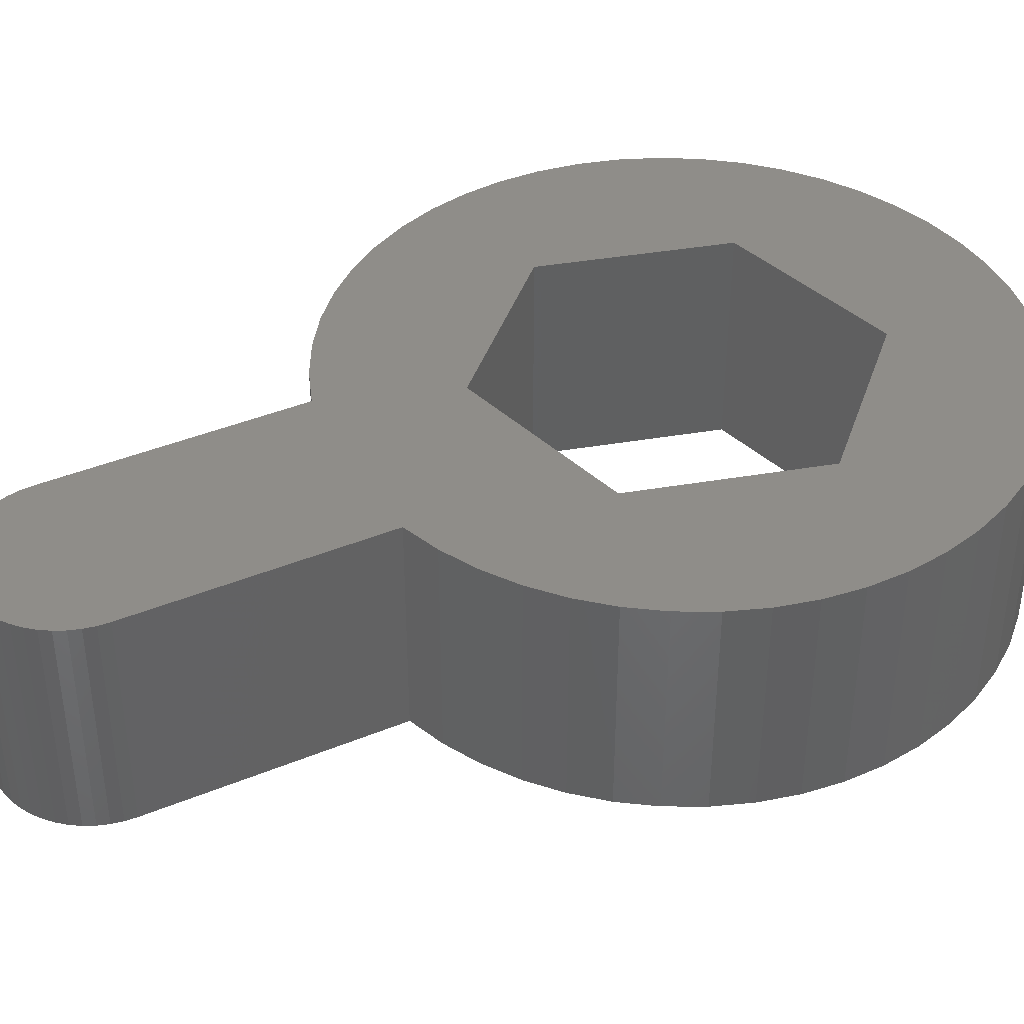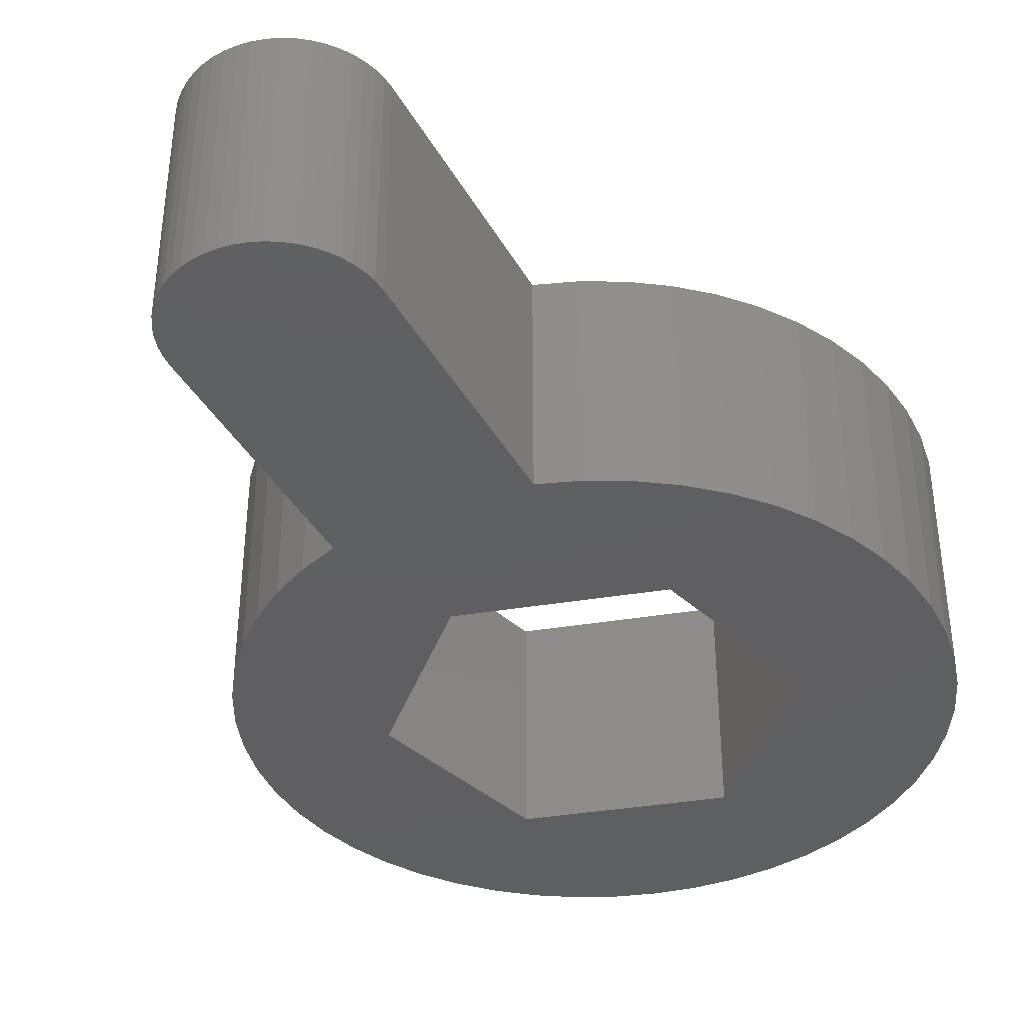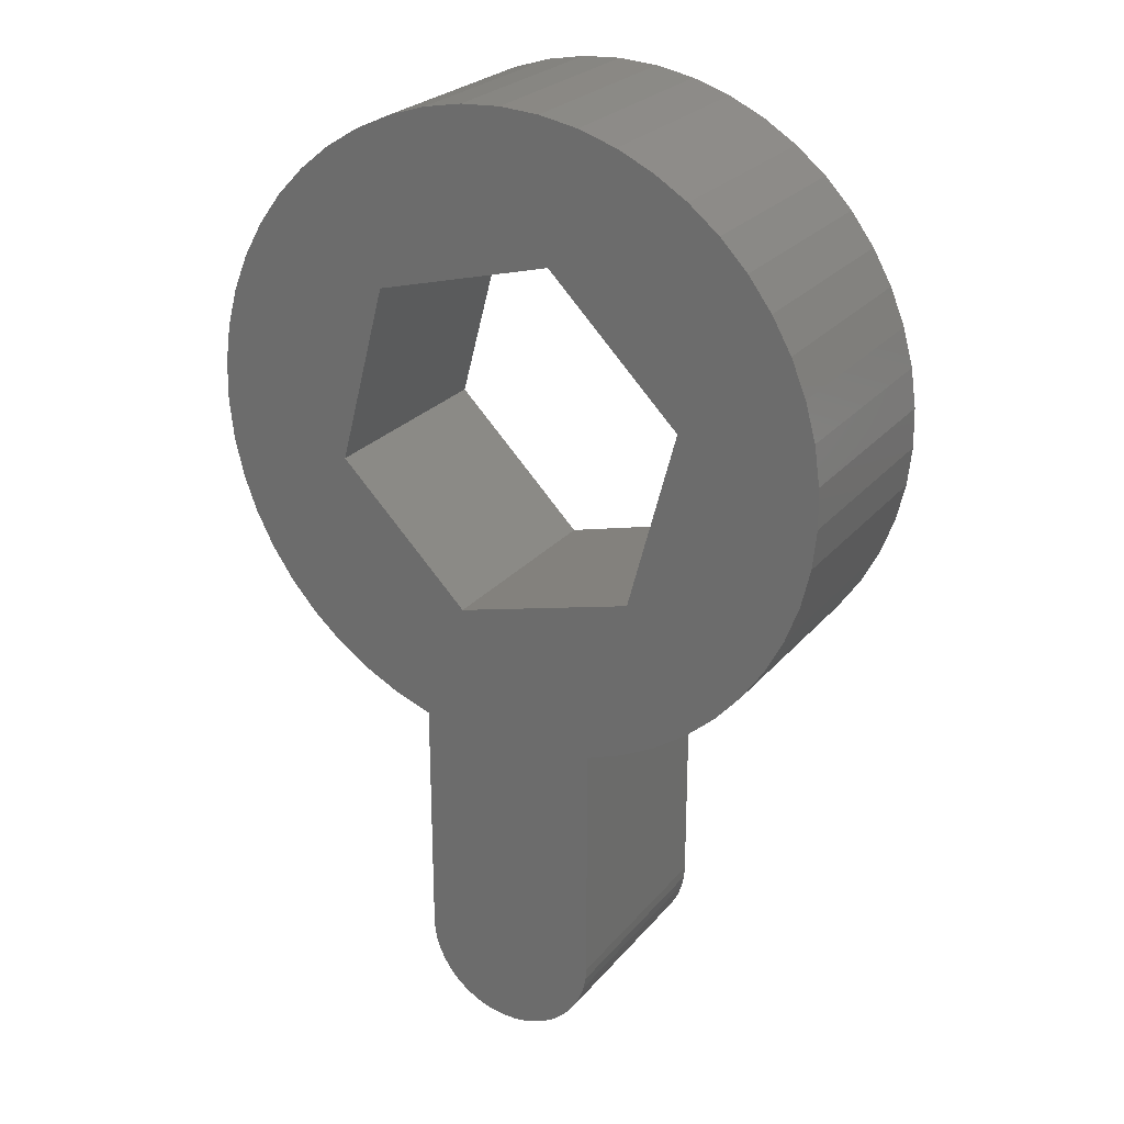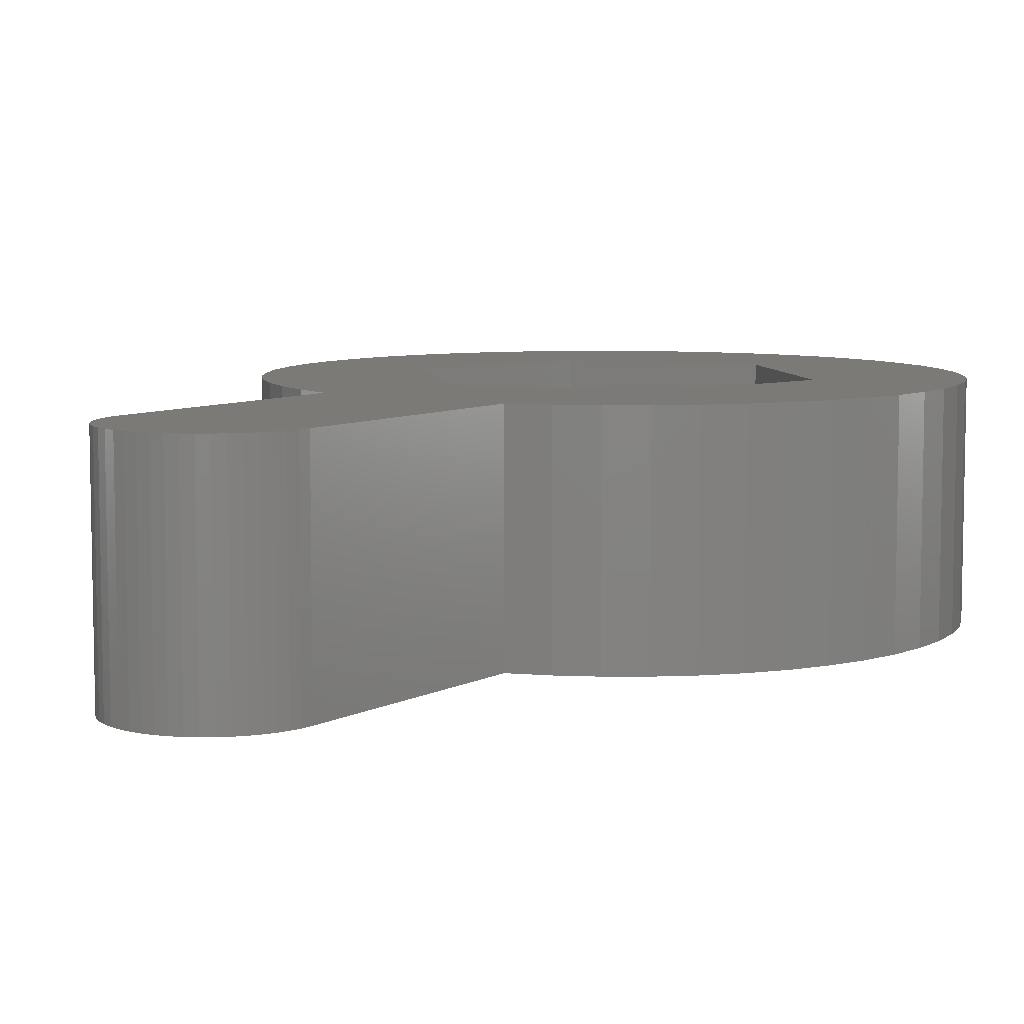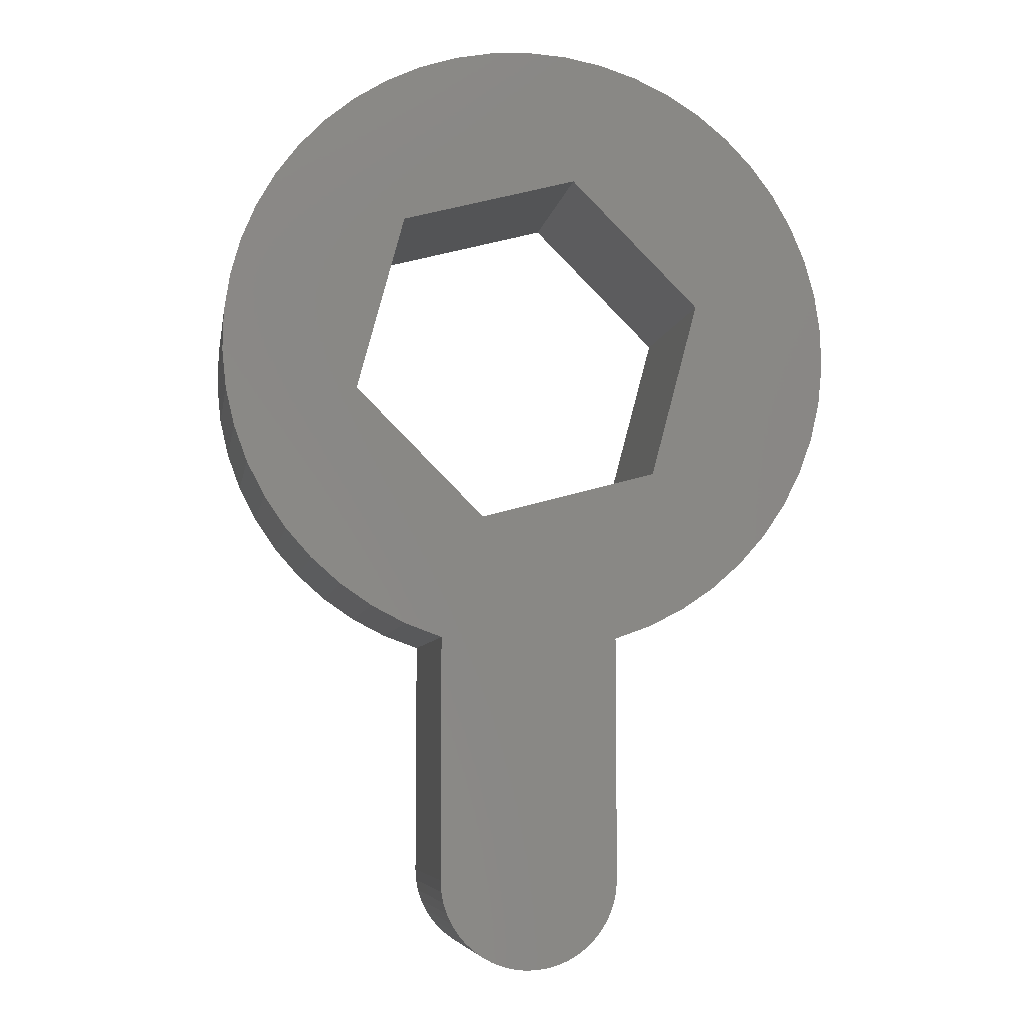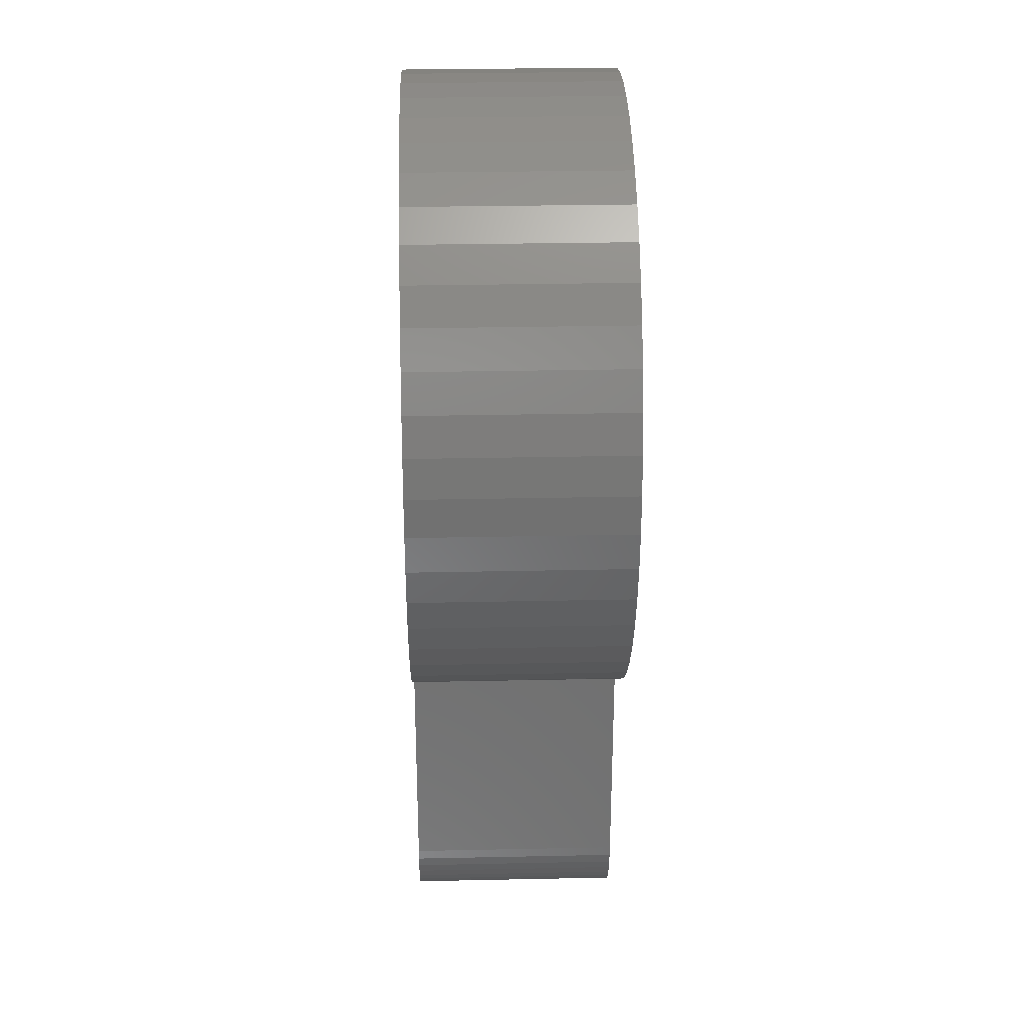
<metadata>
{"format":"stl","ext":"stl","renderer":"f3d","projection":"perspective","resolution":1024,"background":"white","views":[{"elev":40.6,"azim":63.2,"up":"+Z"},{"elev":-39.1,"azim":26.6,"up":"+Z"},{"elev":25.0,"azim":29.9,"up":"+Y"},{"elev":7.4,"azim":34.5,"up":"+Z"},{"elev":-6.8,"azim":-9.3,"up":"+Y"},{"elev":28.7,"azim":88.2,"up":"+Y"}]}
</metadata>
<code>
# stl→obj: 158 verts, 316 faces
v -2 -12.11 0
v 2 -12.11 0
v 1.984 -12.36 0
v 3.96 1.061 0
v 6.994 -0.2881 0
v 6.905 -1.15 0
v 6.976 0.5791 0
v 6.71 -1.996 0
v 6.851 1.438 0
v 2.899 -2.899 0
v 6.411 -2.811 0
v 6.62 2.274 0
v 6.015 -3.581 0
v 6.288 3.075 0
v 5.525 -4.298 0
v 5.859 3.829 0
v 4.951 -4.948 0
v 5.341 4.524 0
v 4.302 -5.522 0
v 4.74 5.15 0
v 1.061 3.96 0
v 3.585 -6.012 0
v 2.814 -6.409 0
v 2 -6.708 0
v 1.938 -12.61 0
v 1.859 -12.85 0
v 1.753 -13.07 0
v 1.618 -13.29 0
v 1.458 -13.48 0
v 1.274 -13.65 0
v 1.071 -13.8 0
v 0.8516 -13.92 0
v 0.6182 -14.01 0
v 0.375 -14.08 0
v 0.126 -14.11 0
v -0.126 -14.11 0
v -0.375 -14.08 0
v -0.6182 -14.01 0
v -0.8516 -13.92 0
v -2 -6.708 0
v -1.071 -13.8 0
v -1.274 -13.65 0
v -1.458 -13.48 0
v -1.618 -13.29 0
v -1.753 -13.07 0
v -1.859 -12.85 0
v -1.938 -12.61 0
v -1.984 -12.36 0
v -1.061 -3.96 0
v -2.814 -6.409 0
v -3.585 -6.012 0
v -4.302 -5.522 0
v -4.951 -4.948 0
v -3.96 -1.061 0
v -4.74 5.15 0
v -4.067 5.697 0
v -5.525 -4.298 0
v -5.341 4.524 0
v -6.015 -3.581 0
v -5.859 3.829 0
v -6.411 -2.811 0
v -6.288 3.075 0
v -6.71 -1.996 0
v -6.62 2.274 0
v -6.905 -1.15 0
v -6.851 1.438 0
v -6.994 -0.2881 0
v -6.976 0.5791 0
v 4.067 5.697 0
v 3.331 6.156 0
v 2.544 6.521 0
v 1.718 6.786 0
v 0.8662 6.946 0
v 0 7 0
v -0.8662 6.946 0
v -1.718 6.786 0
v -2.899 2.899 0
v -2.544 6.521 0
v -3.331 6.156 0
v 1.061 3.96 4.8
v 4.067 5.697 4.8
v 3.331 6.156 4.8
v 2.544 6.521 4.8
v 1.718 6.786 4.8
v 3.96 1.061 4.8
v 0.8662 6.946 4.8
v 0 7 4.8
v -0.8662 6.946 4.8
v -1.718 6.786 4.8
v -2.899 2.899 4.8
v -2.544 6.521 4.8
v -3.331 6.156 4.8
v -4.067 5.697 4.8
v -4.74 5.15 4.8
v 6.994 -0.2881 4.8
v 6.976 0.5791 4.8
v 6.851 1.438 4.8
v 6.905 -1.15 4.8
v 6.62 2.274 4.8
v 6.71 -1.996 4.8
v 6.288 3.075 4.8
v 2.899 -2.899 4.8
v 5.859 3.829 4.8
v 6.411 -2.811 4.8
v 5.341 4.524 4.8
v 6.015 -3.581 4.8
v 4.74 5.15 4.8
v 5.525 -4.298 4.8
v 4.951 -4.948 4.8
v 4.302 -5.522 4.8
v 3.585 -6.012 4.8
v 2.814 -6.409 4.8
v 2 -6.708 4.8
v -2 -12.11 4.8
v 2 -12.11 4.8
v 1.984 -12.36 4.8
v 1.938 -12.61 4.8
v 1.859 -12.85 4.8
v 1.753 -13.07 4.8
v 1.618 -13.29 4.8
v 1.458 -13.48 4.8
v 1.274 -13.65 4.8
v 1.071 -13.8 4.8
v 0.8516 -13.92 4.8
v 0.6182 -14.01 4.8
v 0.375 -14.08 4.8
v -1.061 -3.96 4.8
v -2 -6.708 4.8
v 0.126 -14.11 4.8
v -0.126 -14.11 4.8
v -0.375 -14.08 4.8
v -0.6182 -14.01 4.8
v -0.8516 -13.92 4.8
v -1.071 -13.8 4.8
v -1.274 -13.65 4.8
v -1.458 -13.48 4.8
v -1.618 -13.29 4.8
v -1.753 -13.07 4.8
v -1.859 -12.85 4.8
v -1.938 -12.61 4.8
v -2.814 -6.409 4.8
v -3.585 -6.012 4.8
v -4.951 -4.948 4.8
v -3.96 -1.061 4.8
v -4.302 -5.522 4.8
v -5.341 4.524 4.8
v -5.859 3.829 4.8
v -6.288 3.075 4.8
v -5.525 -4.298 4.8
v -6.62 2.274 4.8
v -6.015 -3.581 4.8
v -6.851 1.438 4.8
v -6.411 -2.811 4.8
v -6.71 -1.996 4.8
v -6.976 0.5791 4.8
v -6.905 -1.15 4.8
v -6.994 -0.2881 4.8
v -1.984 -12.36 4.8
f 1 2 3
f 4 5 6
f 5 4 7
f 4 6 8
f 7 4 9
f 10 8 11
f 9 4 12
f 10 11 13
f 12 4 14
f 10 13 15
f 14 4 16
f 10 15 17
f 16 4 18
f 10 17 19
f 18 4 20
f 21 20 4
f 10 19 22
f 8 10 4
f 23 10 22
f 24 10 23
f 1 3 25
f 1 25 26
f 1 26 27
f 1 27 28
f 1 28 29
f 1 29 30
f 1 30 31
f 1 31 32
f 1 32 33
f 1 33 34
f 1 34 35
f 2 1 24
f 1 35 36
f 1 36 37
f 1 37 38
f 1 38 39
f 24 1 40
f 1 39 41
f 1 41 42
f 1 42 43
f 1 43 44
f 1 44 45
f 1 45 46
f 1 46 47
f 1 47 48
f 49 24 40
f 24 49 10
f 50 49 40
f 51 49 50
f 52 49 51
f 53 49 52
f 49 53 54
f 54 55 56
f 57 54 53
f 54 58 55
f 59 54 57
f 54 60 58
f 61 54 59
f 54 62 60
f 63 54 61
f 54 64 62
f 65 54 63
f 54 66 64
f 67 54 65
f 54 68 66
f 54 67 68
f 20 21 69
f 69 21 70
f 70 21 71
f 71 21 72
f 21 73 72
f 21 74 73
f 21 75 74
f 21 76 75
f 77 76 21
f 76 77 78
f 77 79 78
f 56 77 54
f 77 56 79
f 80 81 82
f 80 82 83
f 80 83 84
f 81 80 85
f 86 80 84
f 87 80 86
f 88 80 87
f 89 80 88
f 90 89 91
f 89 90 80
f 92 90 91
f 93 90 92
f 94 90 93
f 85 95 96
f 85 96 97
f 95 85 98
f 85 97 99
f 98 85 100
f 85 99 101
f 102 100 85
f 85 101 103
f 100 102 104
f 85 103 105
f 104 102 106
f 85 105 107
f 106 102 108
f 85 107 81
f 108 102 109
f 109 102 110
f 110 102 111
f 102 112 111
f 102 113 112
f 114 115 113
f 115 114 116
f 116 114 117
f 117 114 118
f 118 114 119
f 119 114 120
f 120 114 121
f 121 114 122
f 122 114 123
f 123 114 124
f 124 114 125
f 125 114 126
f 127 113 102
f 114 113 128
f 126 114 129
f 129 114 130
f 130 114 131
f 113 127 128
f 131 114 132
f 132 114 133
f 133 114 134
f 134 114 135
f 135 114 136
f 137 114 138
f 138 114 139
f 139 114 140
f 136 114 137
f 127 141 128
f 127 142 141
f 143 127 144
f 127 145 142
f 146 90 94
f 147 90 146
f 127 143 145
f 148 90 147
f 144 149 143
f 150 90 148
f 144 151 149
f 152 90 150
f 144 153 151
f 90 152 144
f 144 154 153
f 155 144 152
f 144 156 154
f 157 144 155
f 144 157 156
f 140 114 158
f 34 125 126
f 125 34 33
f 33 124 125
f 124 33 32
f 32 123 124
f 123 32 31
f 31 122 123
f 122 31 30
f 30 121 122
f 121 30 29
f 121 28 120
f 28 121 29
f 120 27 119
f 27 120 28
f 119 26 118
f 26 119 27
f 118 25 117
f 25 118 26
f 117 3 116
f 3 117 25
f 116 2 115
f 2 116 3
f 115 24 113
f 24 115 2
f 24 112 113
f 112 24 23
f 23 111 112
f 111 23 22
f 22 110 111
f 110 22 19
f 19 109 110
f 109 19 17
f 109 15 108
f 15 109 17
f 108 13 106
f 13 108 15
f 106 11 104
f 11 106 13
f 104 8 100
f 8 104 11
f 100 6 98
f 6 100 8
f 98 5 95
f 5 98 6
f 95 7 96
f 7 95 5
f 96 9 97
f 9 96 7
f 97 12 99
f 12 97 9
f 99 14 101
f 14 99 12
f 101 16 103
f 16 101 14
f 103 18 105
f 18 103 16
f 105 20 107
f 20 105 18
f 20 81 107
f 81 20 69
f 69 82 81
f 82 69 70
f 70 83 82
f 83 70 71
f 71 84 83
f 84 71 72
f 72 86 84
f 86 72 73
f 73 87 86
f 87 73 74
f 74 88 87
f 88 74 75
f 75 89 88
f 89 75 76
f 76 91 89
f 91 76 78
f 78 92 91
f 92 78 79
f 79 93 92
f 93 79 56
f 56 94 93
f 94 56 55
f 58 94 55
f 94 58 146
f 60 146 58
f 146 60 147
f 62 147 60
f 147 62 148
f 64 148 62
f 148 64 150
f 66 150 64
f 150 66 152
f 68 152 66
f 152 68 155
f 67 155 68
f 155 67 157
f 65 157 67
f 157 65 156
f 63 156 65
f 156 63 154
f 61 154 63
f 154 61 153
f 59 153 61
f 153 59 151
f 57 151 59
f 151 57 149
f 53 149 57
f 149 53 143
f 53 145 143
f 145 53 52
f 52 142 145
f 142 52 51
f 51 141 142
f 141 51 50
f 50 128 141
f 128 50 40
f 1 128 40
f 128 1 114
f 48 114 1
f 114 48 158
f 47 158 48
f 158 47 140
f 46 140 47
f 140 46 139
f 45 139 46
f 139 45 138
f 44 138 45
f 138 44 137
f 43 137 44
f 137 43 136
f 43 135 136
f 135 43 42
f 42 134 135
f 134 42 41
f 41 133 134
f 133 41 39
f 39 132 133
f 132 39 38
f 38 131 132
f 131 38 37
f 37 130 131
f 130 37 36
f 36 129 130
f 129 36 35
f 35 126 129
f 126 35 34
f 4 80 21
f 80 4 85
f 144 77 90
f 77 144 54
f 77 80 90
f 80 77 21
f 127 54 144
f 54 127 49
f 10 127 102
f 127 10 49
f 10 85 4
f 85 10 102

</code>
